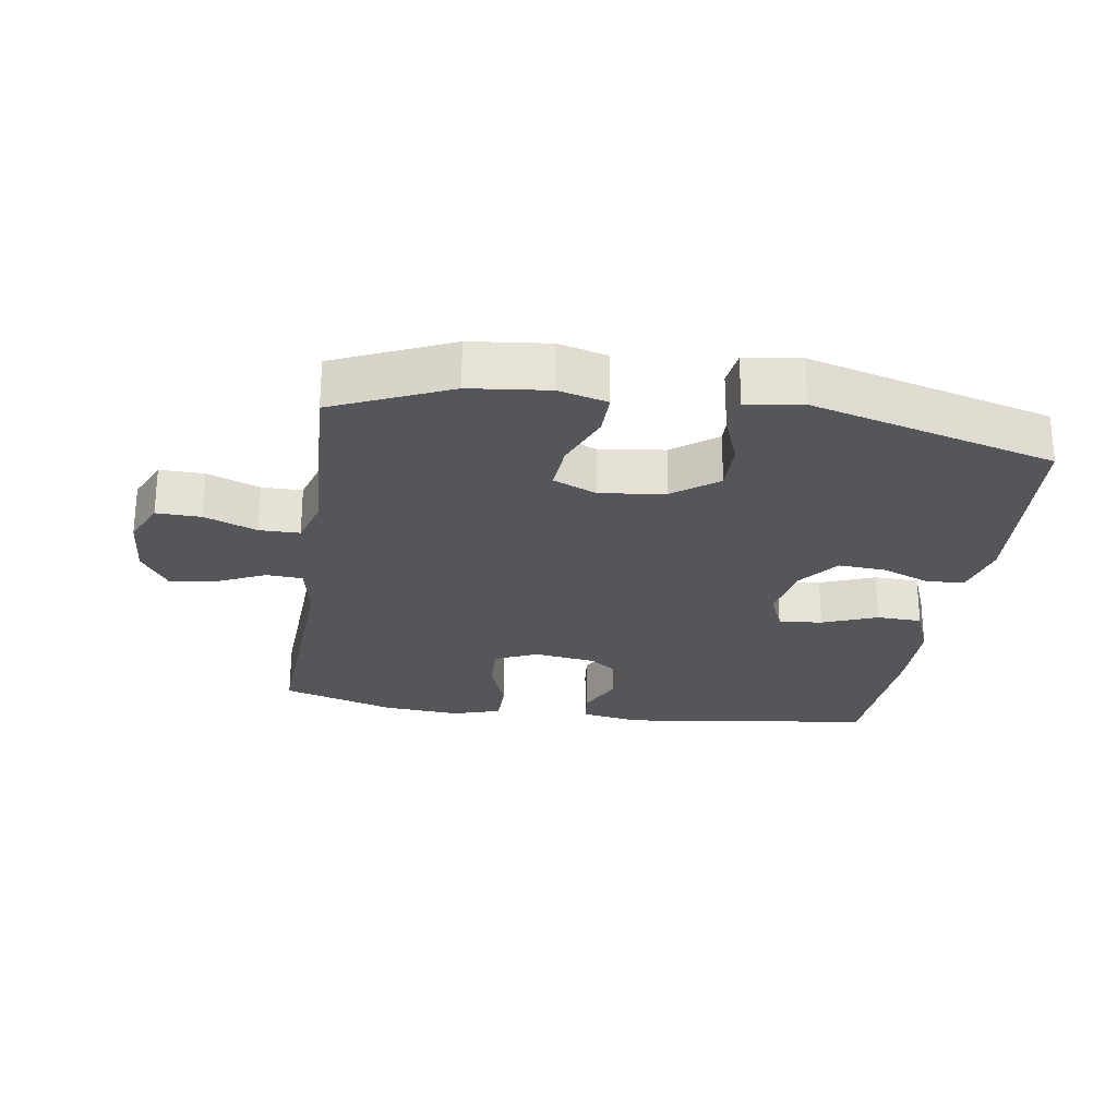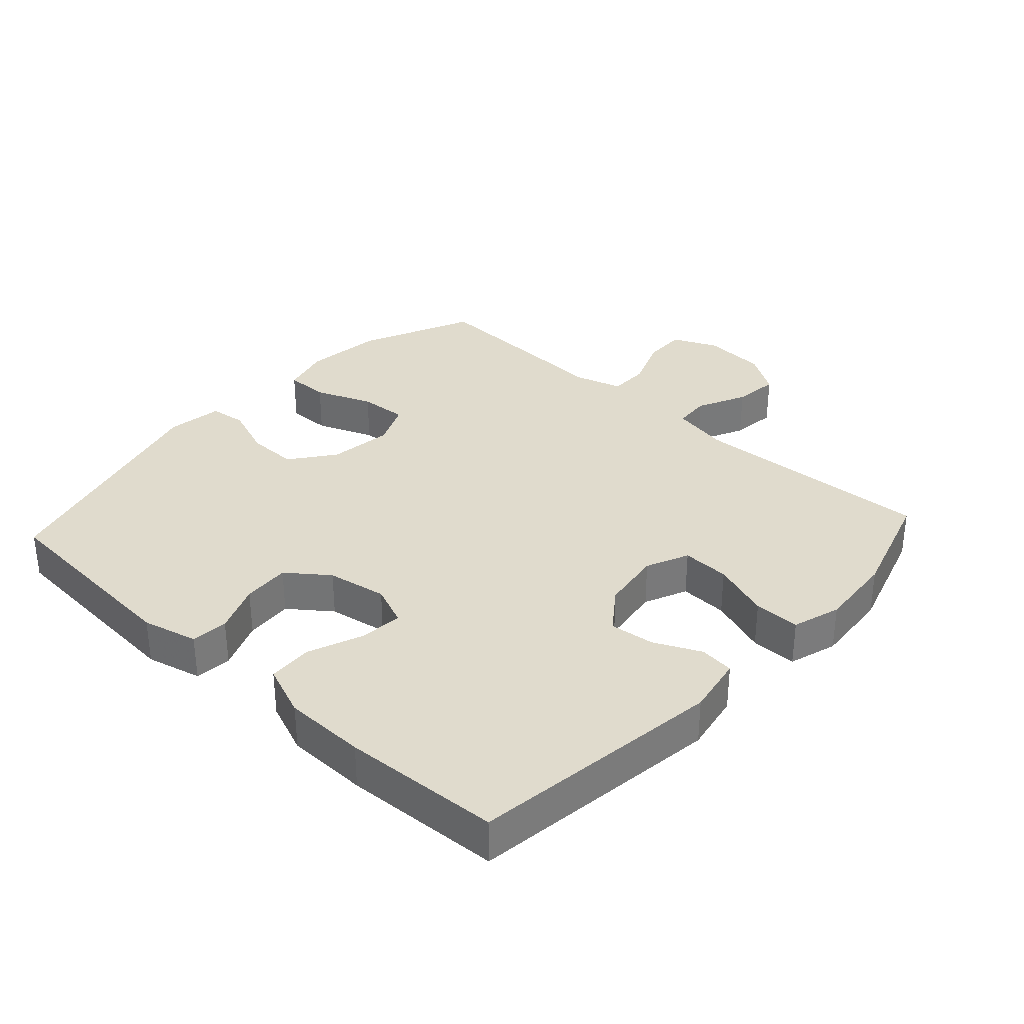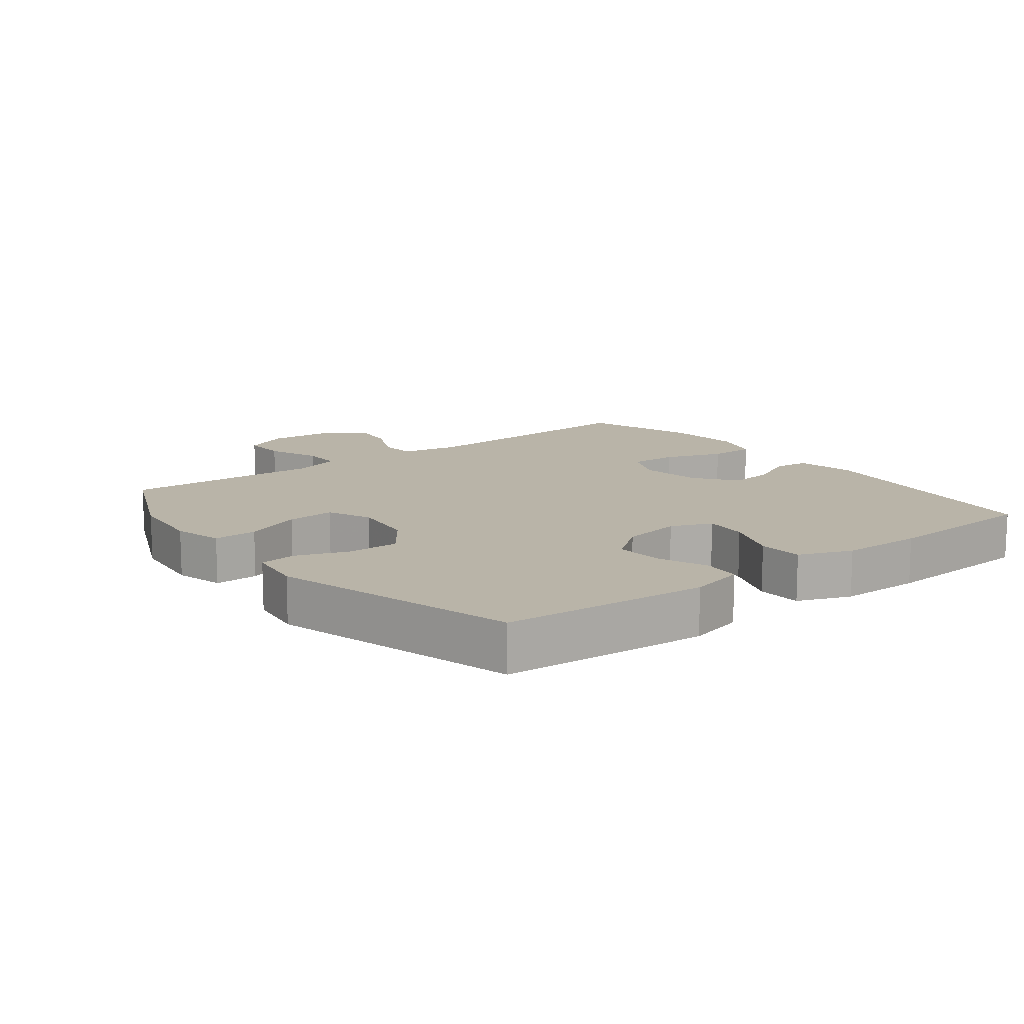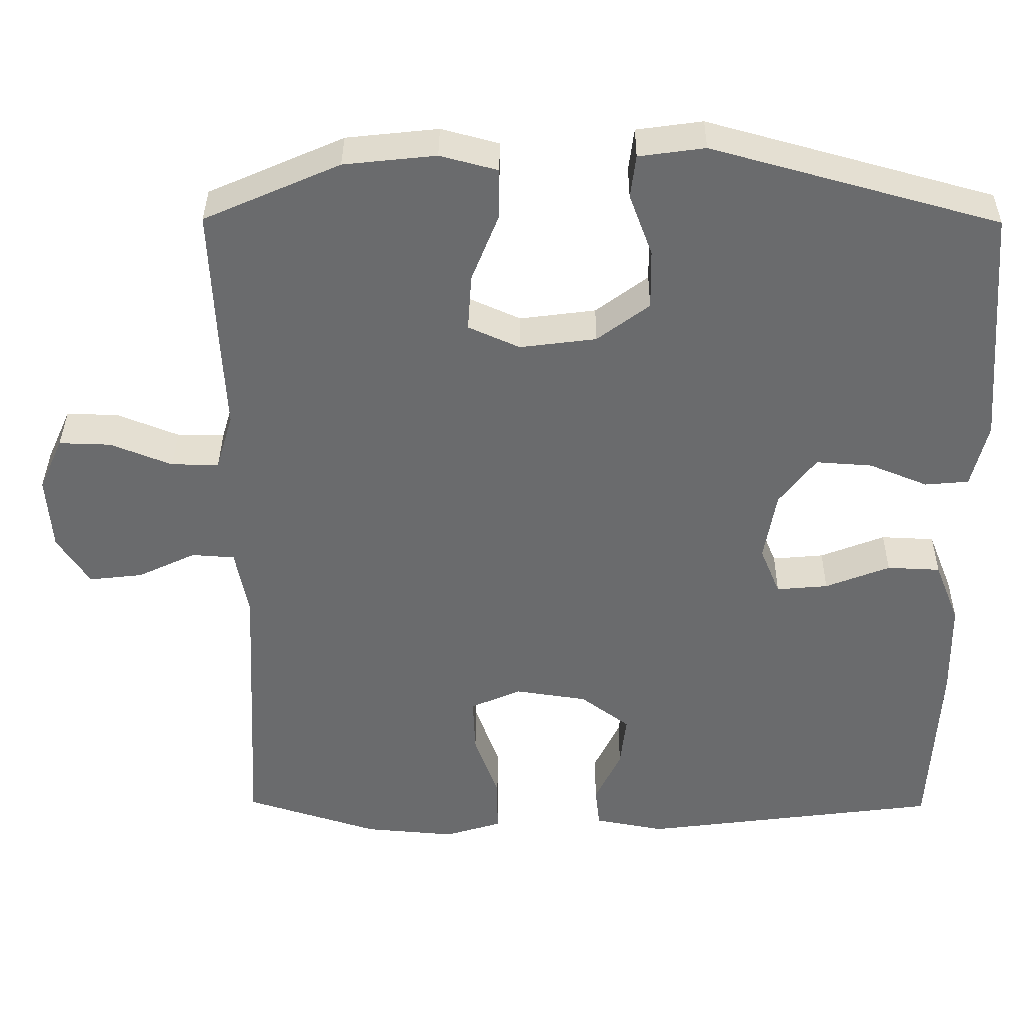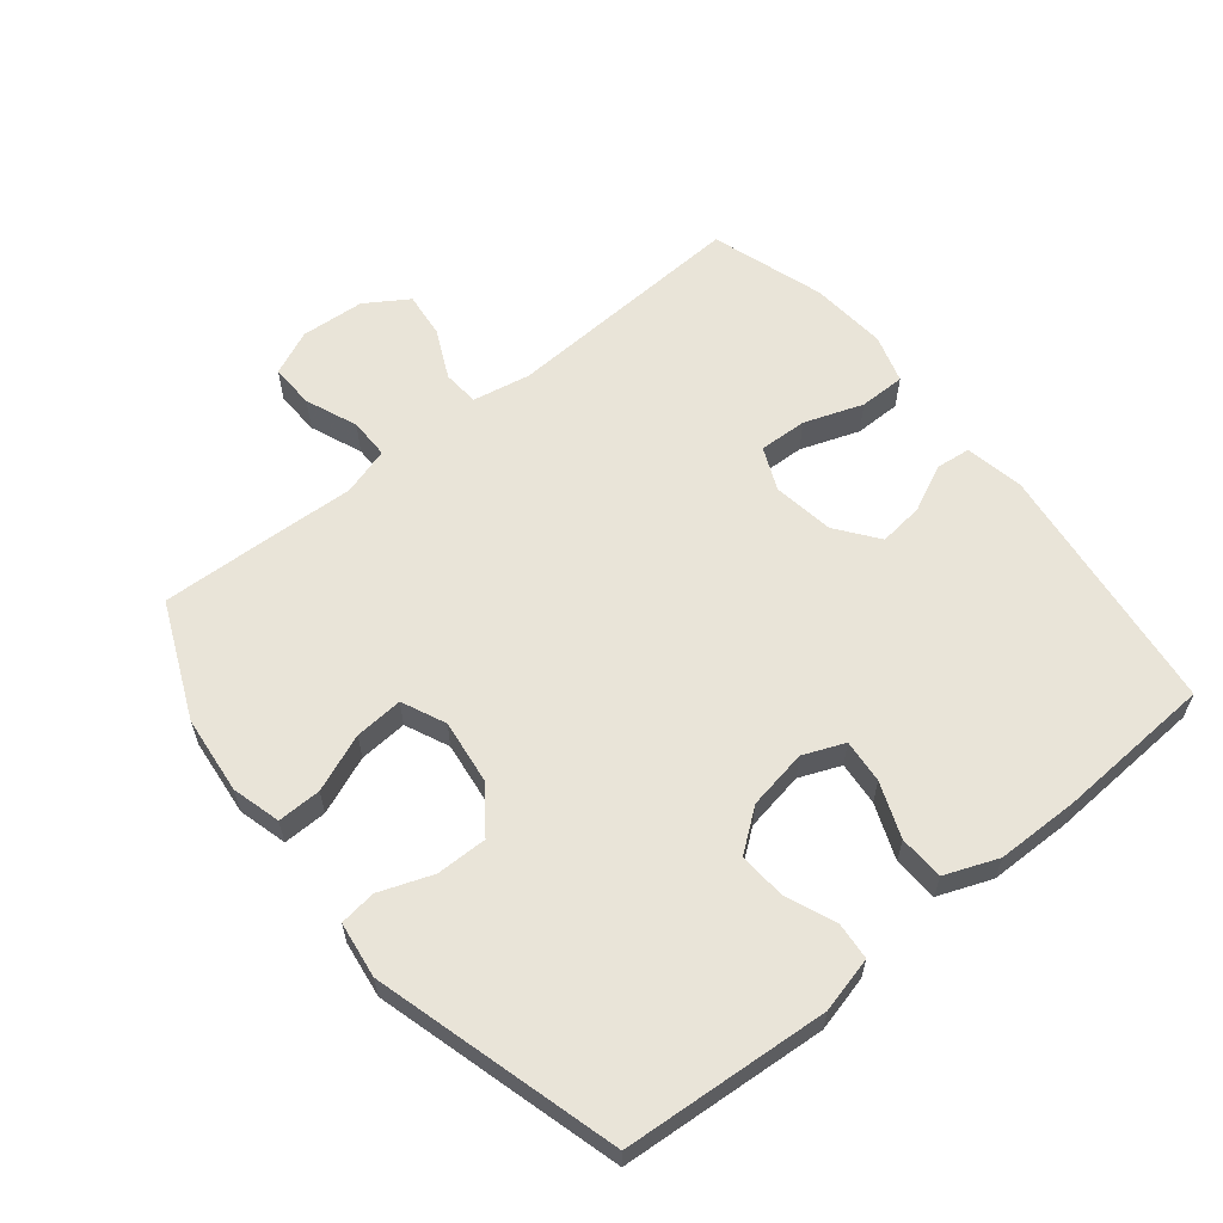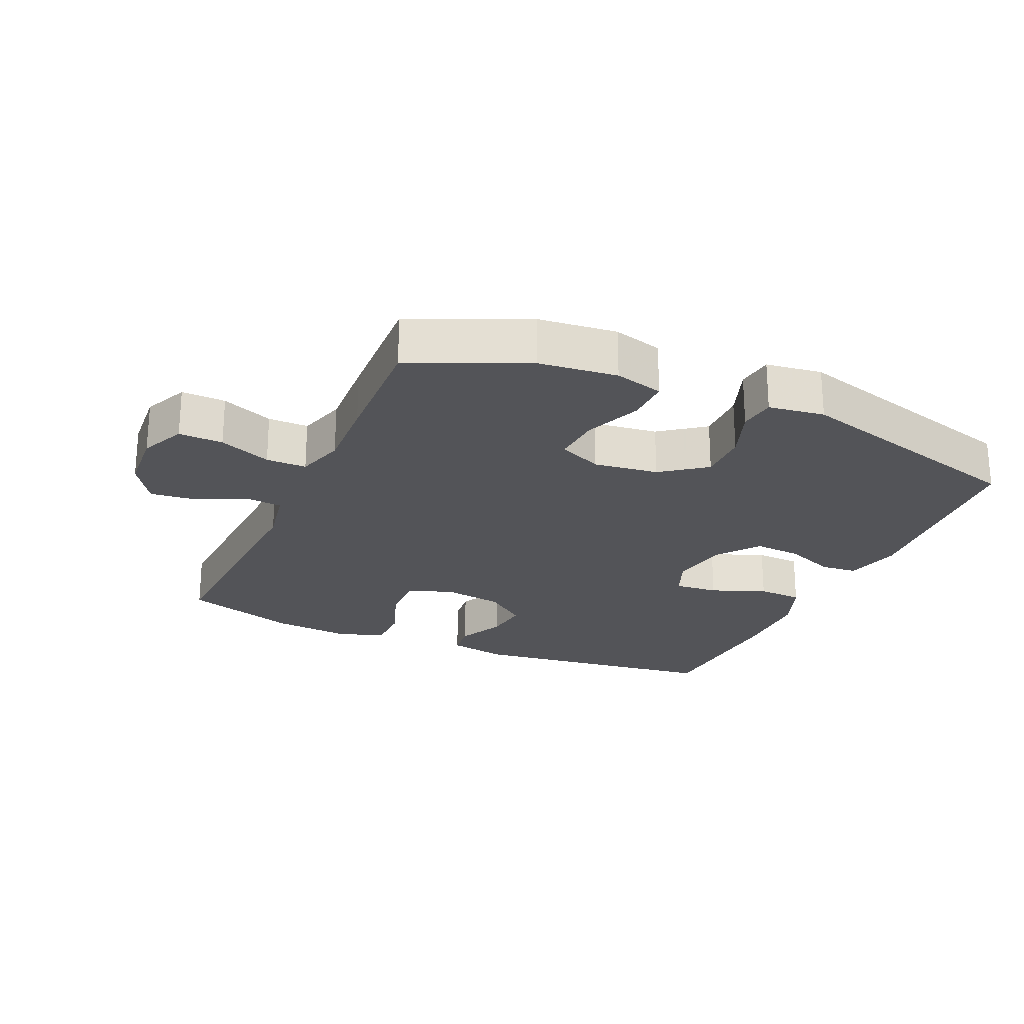
<metadata>
{"format":"obj","ext":"obj","renderer":"f3d","projection":"perspective","resolution":1024,"background":"white","views":[{"elev":-25.3,"azim":-8.6,"up":"+Y"},{"elev":33.3,"azim":132.5,"up":"+Y"},{"elev":13.1,"azim":52.3,"up":"+Y"},{"elev":36.7,"azim":0.5,"up":"+Z"},{"elev":60.5,"azim":50.9,"up":"+Y"},{"elev":-23.6,"azim":-24.0,"up":"+Y"}]}
</metadata>
<code>
v -0.5 0.07 0.5
v -0.323 0.07 0.578
v -0.203 0.07 0.591
v -0.128 0.07 0.571
v -0.129 0.07 0.504
v -0.164 0.07 0.416
v -0.169 0.07 0.342
v -0.102 0.07 0.312
v -0.003 0.07 0.325
v 0.065 0.07 0.376
v 0.064 0.07 0.454
v 0.034 0.07 0.535
v 0.041 0.07 0.591
v 0.127 0.07 0.603
v 0.5 0.07 0.5
v 0.524 0.07 0.185
v 0.503 0.07 0.1
v 0.446 0.07 0.095
v 0.37 0.07 0.126
v 0.297 0.07 0.131
v 0.249 0.07 0.068
v 0.233 0.07 -0.024
v 0.259 0.07 -0.087
v 0.326 0.07 -0.081
v 0.41 0.07 -0.048
v 0.479 0.07 -0.051
v 0.511 0.07 -0.132
v 0.513 0.07 -0.258
v 0.5 0.07 -0.5
v 0.11 0.07 -0.551
v 0.019 0.07 -0.534
v 0.013 0.07 -0.481
v 0.047 0.07 -0.409
v 0.055 0.07 -0.34
v -0.009 0.07 -0.292
v -0.103 0.07 -0.278
v -0.169 0.07 -0.307
v -0.166 0.07 -0.381
v -0.134 0.07 -0.471
v -0.134 0.07 -0.542
v -0.208 0.07 -0.565
v -0.326 0.07 -0.555
v -0.5 0.07 -0.5
v -0.481 0.07 -0.125
v -0.498 0.07 -0.036
v -0.554 0.07 -0.032
v -0.63 0.07 -0.068
v -0.7 0.07 -0.076
v -0.742 0.07 -0.011
v -0.749 0.07 0.087
v -0.718 0.07 0.156
v -0.65 0.07 0.154
v -0.57 0.07 0.122
v -0.508 0.07 0.122
v -0.486 0.07 0.196
v -0.492 0.07 0.312
v -0.5 0 0.5
v -0.323 0 0.578
v -0.203 0 0.591
v -0.128 0 0.571
v -0.129 0 0.504
v -0.164 0 0.416
v -0.169 0 0.342
v -0.102 0 0.312
v -0.003 0 0.325
v 0.065 0 0.376
v 0.064 0 0.454
v 0.034 0 0.535
v 0.041 0 0.591
v 0.127 0 0.603
v 0.5 0 0.5
v 0.524 0 0.185
v 0.503 0 0.1
v 0.446 0 0.095
v 0.37 0 0.126
v 0.297 0 0.131
v 0.249 0 0.068
v 0.233 0 -0.024
v 0.259 0 -0.087
v 0.326 0 -0.081
v 0.41 0 -0.048
v 0.479 0 -0.051
v 0.511 0 -0.132
v 0.513 0 -0.258
v 0.5 0 -0.5
v 0.11 0 -0.551
v 0.019 0 -0.534
v 0.013 0 -0.481
v 0.047 0 -0.409
v 0.055 0 -0.34
v -0.009 0 -0.292
v -0.103 0 -0.278
v -0.169 0 -0.307
v -0.166 0 -0.381
v -0.134 0 -0.471
v -0.134 0 -0.542
v -0.208 0 -0.565
v -0.326 0 -0.555
v -0.5 0 -0.5
v -0.481 0 -0.125
v -0.498 0 -0.036
v -0.554 0 -0.032
v -0.63 0 -0.068
v -0.7 0 -0.076
v -0.742 0 -0.011
v -0.749 0 0.087
v -0.718 0 0.156
v -0.65 0 0.154
v -0.57 0 0.122
v -0.508 0 0.122
v -0.486 0 0.196
v -0.492 0 0.312
f 55 56 1 2
f 54 55 2 3
f 50 51 52 53
f 50 53 54
f 49 50 54
f 46 47 48 49
f 45 46 49 54
f 44 45 54 3
f 38 39 40 41
f 37 38 41 42
f 30 31 32 33
f 30 33 34
f 29 30 34
f 28 29 34 35
f 24 25 26 27
f 23 24 27 28
f 16 17 18 19
f 16 19 20
f 15 16 20
f 14 15 20 21
f 11 12 13 14
f 10 11 14 21
f 3 4 5 6
f 3 6 7
f 44 3 7
f 37 42 43 44
f 36 37 44 7
f 23 28 35 36
f 22 23 36 7
f 9 10 21 22
f 8 9 22
f 7 8 22
f 58 57 112 111
f 59 58 111 110
f 109 108 107 106
f 110 109 106
f 110 106 105
f 105 104 103 102
f 110 105 102 101
f 59 110 101 100
f 97 96 95 94
f 98 97 94 93
f 89 88 87 86
f 90 89 86
f 90 86 85
f 91 90 85 84
f 83 82 81 80
f 84 83 80 79
f 75 74 73 72
f 76 75 72
f 76 72 71
f 77 76 71 70
f 70 69 68 67
f 77 70 67 66
f 62 61 60 59
f 63 62 59
f 63 59 100
f 100 99 98 93
f 63 100 93 92
f 92 91 84 79
f 63 92 79 78
f 78 77 66 65
f 78 65 64
f 78 64 63
f 1 57 58 2
f 2 58 59 3
f 3 59 60 4
f 4 60 61 5
f 5 61 62 6
f 6 62 63 7
f 7 63 64 8
f 8 64 65 9
f 9 65 66 10
f 10 66 67 11
f 11 67 68 12
f 12 68 69 13
f 13 69 70 14
f 14 70 71 15
f 15 71 72 16
f 16 72 73 17
f 17 73 74 18
f 18 74 75 19
f 19 75 76 20
f 20 76 77 21
f 21 77 78 22
f 22 78 79 23
f 23 79 80 24
f 24 80 81 25
f 25 81 82 26
f 26 82 83 27
f 27 83 84 28
f 28 84 85 29
f 29 85 86 30
f 30 86 87 31
f 31 87 88 32
f 32 88 89 33
f 33 89 90 34
f 34 90 91 35
f 35 91 92 36
f 36 92 93 37
f 37 93 94 38
f 38 94 95 39
f 39 95 96 40
f 40 96 97 41
f 41 97 98 42
f 42 98 99 43
f 43 99 100 44
f 44 100 101 45
f 45 101 102 46
f 46 102 103 47
f 47 103 104 48
f 48 104 105 49
f 49 105 106 50
f 50 106 107 51
f 51 107 108 52
f 52 108 109 53
f 53 109 110 54
f 54 110 111 55
f 55 111 112 56
f 56 112 57 1

</code>
